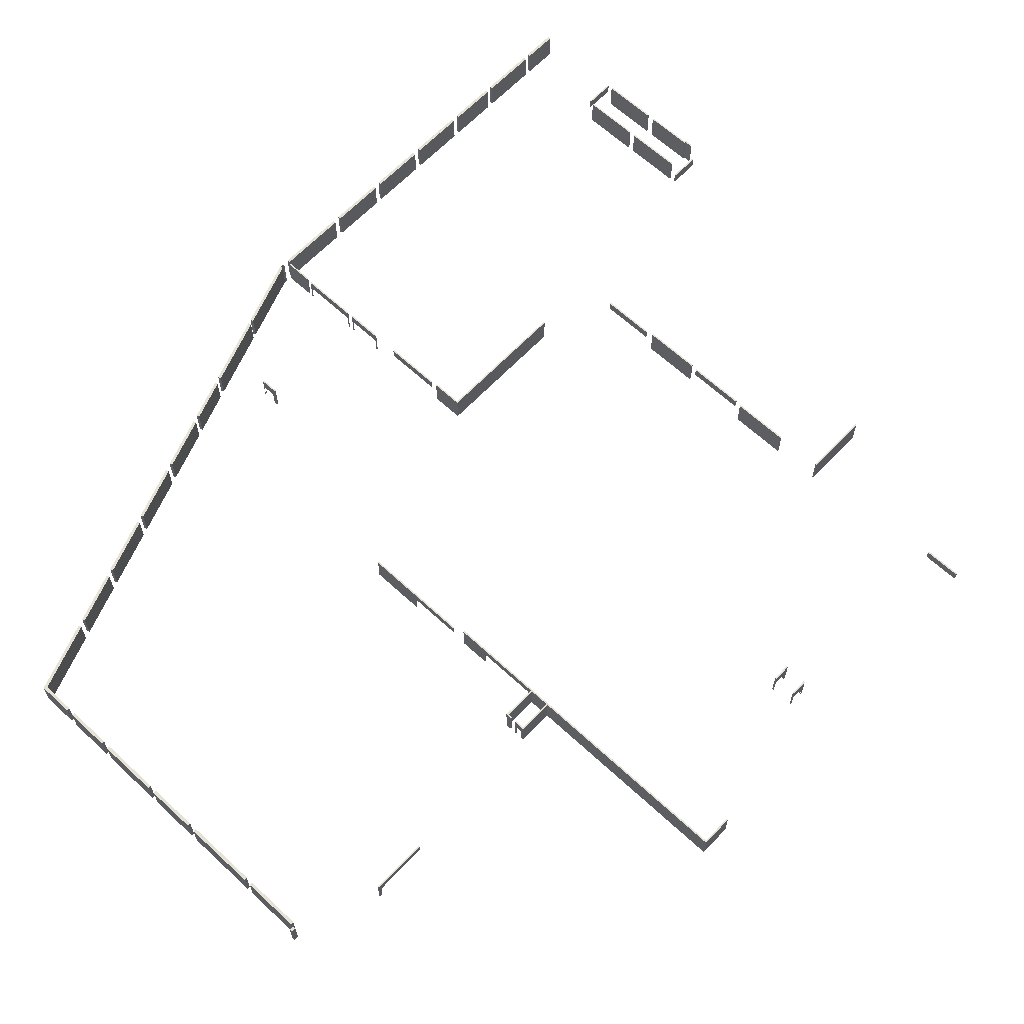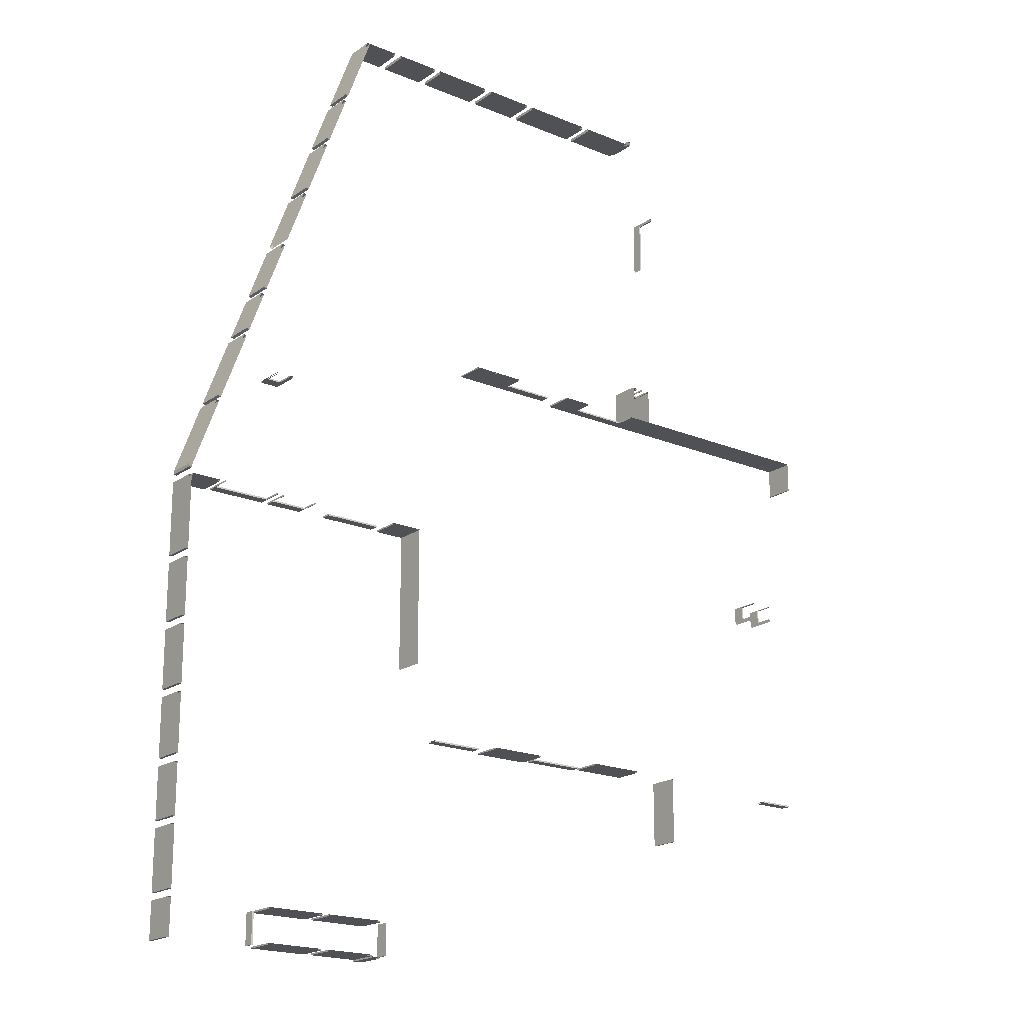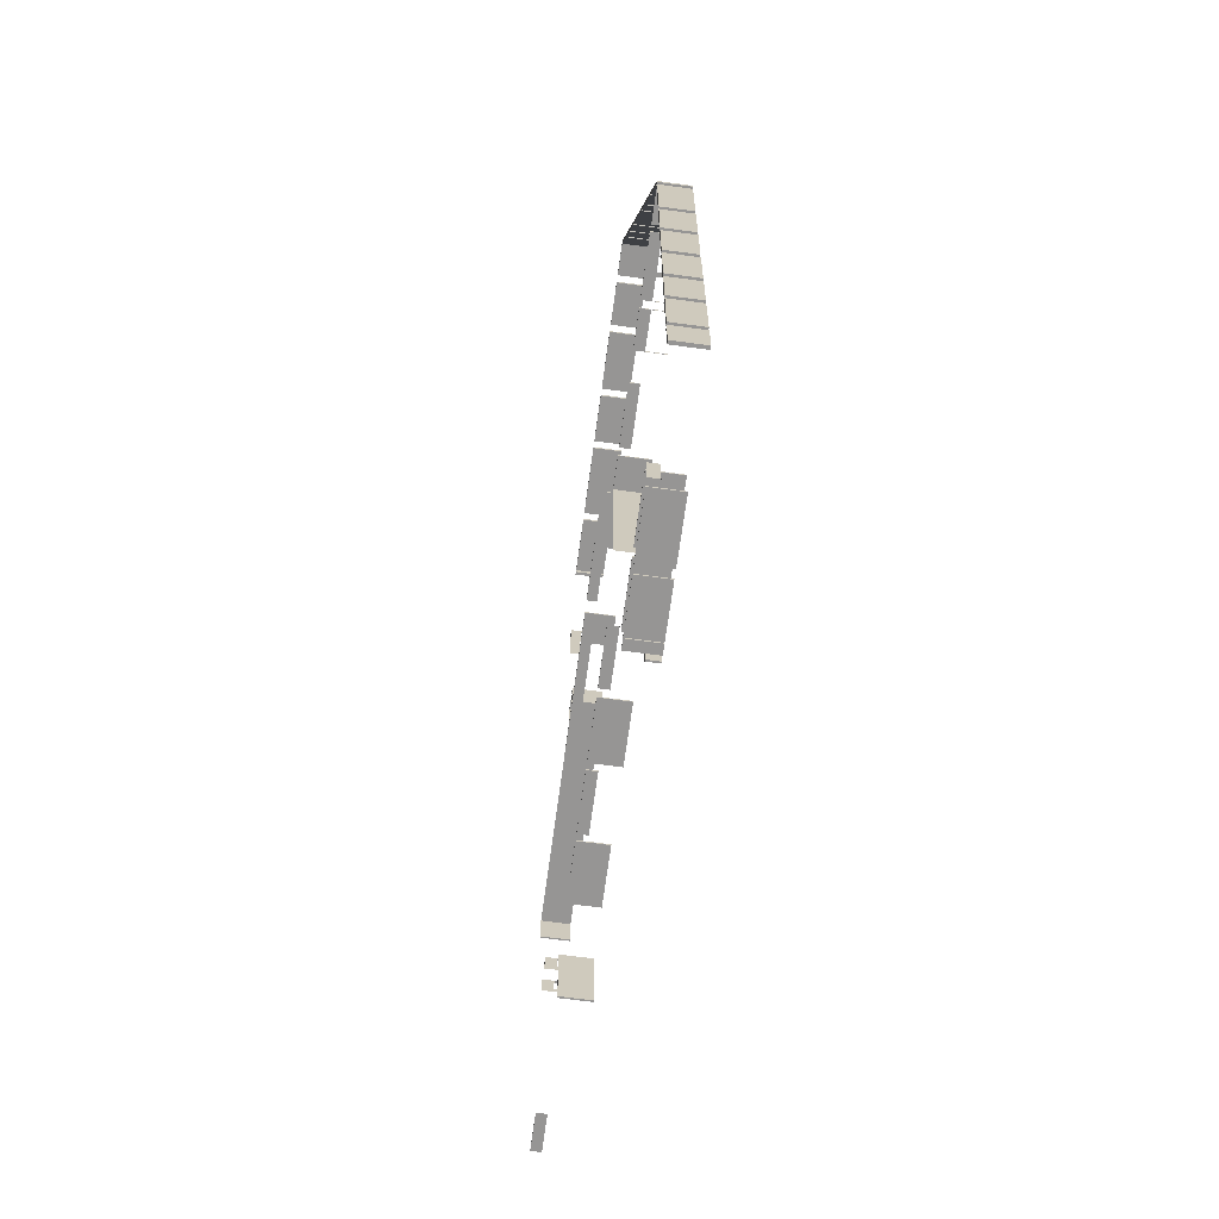
<metadata>
{"format":"obj","ext":"obj","renderer":"f3d","projection":"perspective","resolution":1024,"background":"white","views":[{"elev":63.3,"azim":43.2,"up":"+Y"},{"elev":-19.5,"azim":-38.0,"up":"+Z"},{"elev":-67.5,"azim":-97.7,"up":"+Z"}]}
</metadata>
<code>
v  330.8 129 563.1
v  330.8 200.8 563.1
v  330.8 200.8 474.3
v  330.8 129 474.3
v  334.6 200.8 559.3
v  334.6 200.8 563.1
v  334.6 129 563.1
v  334.6 129 559.3
v  334.6 129 474.3
v  334.6 200.8 474.3
v  346 129 563.1
v  346 200.8 563.1
v  346 200.8 559.3
v  346 129 559.3
v  381.9 172.5 563.1
v  381.9 129 563.1
v  387.5 129 563.1
v  387.5 200.8 563.1
v  361.1 200.8 563.1
v  363 172.5 563.1
v  361.1 129 563.1
v  363 129 563.1
v  383.8 129 559.3
v  381.9 129 559.3
v  381.9 172.5 559.3
v  387.5 129 559.3
v  363 172.5 559.3
v  363 129 559.3
v  361.1 129 559.3
v  361.1 200.8 559.3
v  383.8 200.8 559.3
v  387.5 200.8 559.3
v  387.5 129 474.3
v  387.5 200.8 474.3
v  383.8 200.8 474.3
v  383.8 129 474.3
v  408.9 176.3 1090
v  408.9 129 1090
v  408.9 129 1098
v  408.9 200.8 1098
v  408.9 200.8 957.9
v  408.9 176.3 957.9
v  412.7 200.8 1098
v  412.7 129 1098
v  412.7 129 1090
v  412.7 176.3 1090
v  412.7 176.3 957.9
v  412.7 200.8 957.9
v  -612.3 129 -1053
v  -612.3 200.8 -1053
v  -495.1 200.8 -1053
v  -495.1 129 -1053
v  -495.1 200.8 -1049
v  -612.3 200.8 -1049
v  -612.3 129 -1049
v  -495.1 129 -1049
v  -771 129 -1053
v  -771 200.8 -1053
v  -631.2 200.8 -1053
v  -631.2 129 -1053
v  -631.2 200.8 -1049
v  -771 200.8 -1049
v  -771 129 -1049
v  -631.2 129 -1049
v  -491.3 129 -1053
v  -491.3 129 -1057
v  -491.3 200.8 -1057
v  -491.3 200.8 -1053
v  -491.3 200.8 -1049
v  -491.3 129 -1049
v  -495.1 200.8 -1057
v  -495.1 129 -1057
v  -472.4 200.8 -1053
v  -472.4 129 -1053
v  -472.4 200.8 -1057
v  -472.4 129 -1057
v  -766.5 172.5 313
v  -766.5 129 313
v  -760.8 129 313
v  -757 200.8 313
v  -757 129 313
v  -802.4 200.8 313
v  -802.4 129 313
v  -800.5 129 313
v  -800.5 172.5 313
v  -760.8 200.8 313
v  -800.5 172.5 309.2
v  -800.5 129 309.2
v  -802.4 129 309.2
v  -802.4 200.8 309.2
v  -757 200.8 309.2
v  -757 129 309.2
v  -766.5 129 309.2
v  -766.5 172.5 309.2
v  -197.6 200.8 484.7
v  -197.6 129 484.7
v  -136.7 129 484.7
v  -136.7 200.8 484.7
v  -197.6 200.8 480.9
v  -136.7 200.8 480.9
v  -136.7 129 480.9
v  -197.6 129 480.9
v  321.4 176.3 474.3
v  321.4 129 474.3
v  563.1 129 474.3
v  563.1 200.8 474.3
v  97.09 200.8 474.3
v  97.09 129 474.3
v  172.1 129 474.3
v  172.1 176.3 474.3
v  909.2 200.8 470.5
v  913 200.8 470.5
v  913 129 470.5
v  909.2 129 470.5
v  563.1 129 470.5
v  563.1 200.8 470.5
v  913 200.8 474.3
v  97.09 200.8 470.5
v  97.09 129 470.5
v  913 129 474.3
v  172.1 129 470.5
v  172.1 176.3 470.5
v  321.4 176.3 470.5
v  321.4 129 470.5
v  913 129 393.9
v  913 200.8 393.9
v  909.2 200.8 393.9
v  909.2 129 393.9
v  -63.56 176.3 484.7
v  70.63 176.3 484.7
v  70.63 200.8 484.7
v  -136.7 200.8 484.7
v  -136.7 129 484.7
v  -63.56 129 484.7
v  -63.56 176.3 480.9
v  -63.56 129 480.9
v  -136.7 129 480.9
v  -136.7 200.8 480.9
v  70.63 200.8 480.9
v  70.63 176.3 480.9
v  756.1 172.5 27.28
v  756.1 129 27.28
v  756.1 129 29.17
v  756.1 200.8 29.17
v  756.1 129 -9.387
v  756.1 129 -6.74
v  756.1 172.5 -6.74
v  756.1 129 -13.17
v  756.1 129 -15.02
v  756.1 200.8 -15.02
v  756.1 200.8 -9.387
v  759.9 172.5 -6.74
v  759.9 129 -6.74
v  759.9 129 -15.02
v  759.9 200.8 -15.02
v  759.9 200.8 29.17
v  759.9 172.5 27.28
v  759.9 129 29.17
v  759.9 129 27.28
v  813.7 172.5 27.39
v  813.7 129 27.39
v  813.7 129 29.17
v  813.7 200.8 29.17
v  813.7 129 -13.13
v  813.7 129 -6.627
v  813.7 172.5 -6.627
v  813.7 200.8 -13.13
v  817.5 129 29.17
v  817.5 200.8 29.17
v  817.5 172.5 -6.627
v  817.5 172.5 27.39
v  817.5 129 27.39
v  322.3 200.8 -505.7
v  180.6 200.8 -505.7
v  180.6 129 -505.7
v  322.3 129 -505.7
v  277 200.8 -509.5
v  322.3 200.8 -509.5
v  322.3 129 -509.5
v  277 129 -509.5
v  271.3 129 -509.5
v  271.3 200.8 -509.5
v  180.6 129 -509.5
v  180.6 200.8 -509.5
v  163.6 200.8 -512.5
v  163.6 176.3 -512.5
v  21.84 176.3 -512.5
v  21.84 200.8 -512.5
v  163.6 200.8 -508.7
v  21.84 200.8 -508.7
v  21.84 176.3 -508.7
v  163.6 176.3 -508.7
v  163.6 200.8 -509.5
v  -136.9 129 -515.2
v  -136.9 200.8 -515.2
v  4.805 200.8 -515.2
v  4.805 129 -515.2
v  4.805 200.8 -511.4
v  -136.9 200.8 -511.4
v  -136.9 129 -511.4
v  4.805 129 -511.4
v  -154 200.8 -510.4
v  -154 176.3 -510.4
v  -287.2 176.3 -510.4
v  -287.2 200.8 -510.4
v  -154 200.8 -506.6
v  -287.2 200.8 -506.6
v  -287.2 176.3 -506.6
v  -154 176.3 -506.6
v  -379.8 200.8 -339.4
v  -379.8 129 -339.4
v  -379.8 129 -0.0815
v  -379.8 200.8 -0.0815
v  -379.8 129 3.699
v  -379.8 200.8 3.699
v  -376 200.8 -339.4
v  -376 200.8 3.699
v  -376 129 3.699
v  -376 129 -339.4
v  -454.5 129 -0.0815
v  -454.5 200.8 -0.0815
v  -454.5 200.8 3.699
v  -454.5 129 3.699
v  -471.5 200.8 2.142
v  -471.5 176.3 2.142
v  -613.2 176.3 2.142
v  -613.2 200.8 2.142
v  -471.5 200.8 5.922
v  -613.2 200.8 5.922
v  -613.2 176.3 5.922
v  -471.5 176.3 5.922
v  -682.7 176.3 6.111
v  -682.7 129 6.111
v  -682.2 129 6.111
v  -682.2 200.8 6.111
v  -772 129 6.111
v  -771.5 129 6.111
v  -771.5 176.3 6.111
v  -772 200.8 6.111
v  -771.5 176.3 2.331
v  -771.5 129 2.331
v  -772 129 2.331
v  -772 200.8 2.331
v  -682.2 200.8 2.331
v  -682.7 176.3 2.331
v  -682.2 129 2.331
v  -682.7 129 2.331
v  -789.5 176.3 6.772
v  -789.5 129 6.772
v  -789 129 6.772
v  -789 200.8 6.772
v  -931.7 129 6.772
v  -931.2 129 6.772
v  -931.2 176.3 6.772
v  -931.7 200.8 6.772
v  -931.2 176.3 2.992
v  -931.2 129 2.992
v  -931.7 129 2.992
v  -931.7 200.8 2.992
v  -789 200.8 2.992
v  -789.5 176.3 2.992
v  -789 129 2.992
v  -789.5 129 2.992
v  -1019 129 0.8186
v  -1019 200.8 0.8186
v  -946.8 200.8 0.8186
v  -946.8 129 0.8186
v  -1019 200.8 4.599
v  -1019 129 4.599
v  -946.8 129 4.599
v  -946.8 200.8 4.599
v  -782.8 200.8 -1049
v  -782.8 200.8 -973.5
v  -782.8 176.3 -973.5
v  -782.8 176.3 -1049
v  -786.5 200.8 -1049
v  -786.5 176.3 -1049
v  -786.5 176.3 -973.5
v  -786.5 200.8 -973.5
v  -630.2 200.8 -969.7
v  -772 200.8 -969.7
v  -772 129 -969.7
v  -630.2 129 -969.7
v  -772 200.8 -973.5
v  -630.2 200.8 -973.5
v  -630.2 129 -973.5
v  -772 129 -973.5
v  -471.5 200.8 -969.7
v  -613.2 200.8 -969.7
v  -613.2 129 -969.7
v  -471.5 129 -969.7
v  -613.2 200.8 -973.5
v  -471.5 200.8 -973.5
v  -471.5 129 -973.5
v  -613.2 129 -973.5
v  -454.5 157.8 -973.5
v  -454.5 129 -973.5
v  -454.5 129 -1049
v  -454.5 157.8 -1049
v  -458.2 157.8 -973.5
v  -458.2 157.8 -1049
v  -458.2 129 -1049
v  -458.2 129 -973.5
v  909.2 200.8 -512.7
v  909.2 176.3 -512.7
v  817.5 176.3 -512.7
v  817.5 200.8 -512.7
v  909.2 200.8 -508.9
v  817.5 200.8 -508.9
v  817.5 176.3 -508.9
v  909.2 176.3 -508.9
v  -634.3 129 1114
v  -634.3 200.8 1114
v  -680.1 200.8 987.8
v  -680.1 129 987.8
v  -673 200.8 985.3
v  -627.2 200.8 1111
v  -627.2 129 1111
v  -673 129 985.3
v  330.8 129 1317
v  330.8 200.8 1317
v  330.8 200.8 1306
v  330.8 129 1306
v  338.4 200.8 1317
v  338.4 129 1317
v  338.4 129 1306
v  338.4 200.8 1306
v  -1030 129 -813.8
v  -1030 200.8 -813.8
v  -1030 200.8 -956.5
v  -1030 129 -956.5
v  -1022 200.8 -956.5
v  -1022 200.8 -813.8
v  -1022 129 -813.8
v  -1022 129 -956.5
v  -1030 129 -674.9
v  -1030 200.8 -674.9
v  -1030 200.8 -796.8
v  -1030 129 -796.8
v  -1022 200.8 -674.9
v  -1022 129 -674.9
v  -1022 129 -796.8
v  -1022 200.8 -796.8
v  -1030 129 -198.6
v  -1030 200.8 -198.6
v  -1030 200.8 -338.4
v  -1030 129 -338.4
v  -1022 200.8 -198.6
v  -1022 129 -198.6
v  -1022 129 -338.4
v  -1022 200.8 -338.4
v  -1030 129 -0.9075
v  -1030 200.8 -0.9075
v  -1030 200.8 -179.7
v  -1030 129 -179.7
v  -1022 200.8 -0.9075
v  -1022 129 -0.9075
v  -1022 129 -179.7
v  -1022 200.8 -179.7
v  -1030 129 26.61
v  -1030 200.8 26.61
v  -1030 200.8 17.99
v  -1030 129 17.99
v  -1022 200.8 25.28
v  -1022 129 25.28
v  -1022 129 17.99
v  -1022 200.8 17.99
v  -966.2 129 201.9
v  -966.2 200.8 201.9
v  -959.1 200.8 199.3
v  -959.1 129 199.3
v  -899 129 386.5
v  -899 200.8 386.5
v  -961.9 200.8 213.6
v  -961.9 129 213.6
v  -917.7 200.8 313
v  -891.9 200.8 383.9
v  -891.9 129 383.9
v  -917.7 129 313
v  -919.1 129 309.2
v  -919.1 200.8 309.2
v  -954.8 129 211
v  -954.8 200.8 211
v  -855 129 507.3
v  -855 200.8 507.3
v  -892.5 200.8 404.3
v  -892.5 129 404.3
v  -847.9 200.8 504.7
v  -847.9 129 504.7
v  -885.4 129 401.7
v  -885.4 200.8 401.7
v  -801.1 129 655.2
v  -801.1 200.8 655.2
v  -848.5 200.8 525
v  -848.5 129 525
v  -794 200.8 652.6
v  -794 129 652.6
v  -841.4 129 522.5
v  -841.4 200.8 522.5
v  -744.2 129 811.6
v  -744.2 200.8 811.6
v  -794 200.8 674.7
v  -794 129 674.7
v  -750 200.8 773.5
v  -737.1 200.8 809
v  -737.1 129 809
v  -750 129 773.5
v  -751.3 129 770
v  -786.9 129 672.2
v  -786.9 200.8 672.2
v  -751.3 200.8 770
v  -686.6 129 970.1
v  -686.6 200.8 970.1
v  -737.8 200.8 829.4
v  -737.8 129 829.4
v  -730.7 200.8 826.8
v  -679.5 200.8 967.5
v  -679.5 129 967.5
v  -730.7 129 826.8
v  -564.4 129 1306
v  -564.4 200.8 1306
v  -627.8 200.8 1132
v  -627.8 129 1132
v  -559.1 200.8 1298
v  -556.3 200.8 1306
v  -556.3 129 1306
v  -559.1 129 1298
v  -620.7 129 1129
v  -620.7 200.8 1129
v  -603.8 200.8 1175
v  -603.8 129 1175
v  -602.4 200.8 1179
v  -602.4 129 1179
v  -585.9 129 1225
v  -585.9 200.8 1225
v  -584.5 200.8 1228
v  -584.5 129 1228
v  -477.3 129 1306
v  -477.3 200.8 1306
v  -477.3 200.8 1298
v  -477.3 129 1298
v  -520.6 129 1298
v  -520.6 200.8 1298
v  -524.4 129 1298
v  -524.4 200.8 1298
v  -458.4 200.8 1306
v  -458.4 129 1306
v  -347.7 129 1306
v  -347.7 200.8 1306
v  -458.4 200.8 1298
v  -347.7 200.8 1298
v  -347.7 129 1298
v  -458.4 129 1298
v  -177.6 200.8 1306
v  -328.8 200.8 1306
v  -328.8 129 1306
v  -177.6 129 1306
v  -328.8 200.8 1298
v  -177.6 200.8 1298
v  -177.6 129 1298
v  -328.8 129 1298
v  -158.7 200.8 1306
v  -158.7 129 1306
v  -35.83 129 1306
v  -35.83 200.8 1306
v  -158.7 200.8 1298
v  -35.83 200.8 1298
v  -35.83 129 1298
v  -158.7 129 1298
v  -16.93 200.8 1306
v  -16.93 129 1306
v  162.6 129 1306
v  162.6 200.8 1306
v  -16.93 200.8 1298
v  162.6 200.8 1298
v  162.6 129 1298
v  -16.93 129 1298
v  323.3 200.8 1306
v  181.5 200.8 1306
v  181.5 129 1306
v  323.3 129 1306
v  181.5 200.8 1298
v  323.3 200.8 1298
v  323.3 129 1298
v  181.5 129 1298
v  817.5 129 -6.627
v  817.5 129 -13.13
v  817.5 200.8 -13.13
v  443.4 200.8 -509.5
v  439.6 200.8 -509.5
v  439.6 129 -509.5
v  443.4 129 -509.5
v  443.4 129 -670.1
v  443.4 200.8 -670.1
v  443.4 129 -673.9
v  443.4 200.8 -673.9
v  439.6 200.8 -673.9
v  439.6 129 -673.9
v  -1030 129 -973.5
v  -1030 200.8 -973.5
v  -1030 200.8 -1060
v  -1030 129 -1060
v  -1022 200.8 -973.5
v  -1022 129 -973.5
v  -1022 129 -1005
v  -1022 200.8 -1005
v  -1022 129 -1008
v  -1022 129 -1060
v  -1022 200.8 -1060
v  -1022 200.8 -1008
v  -1030 129 -516.1
v  -1030 200.8 -516.1
v  -1030 200.8 -656
v  -1030 129 -656
v  -1022 200.8 -656
v  -1022 200.8 -516.1
v  -1022 129 -516.1
v  -1022 129 -656
v  -1030 129 -357.3
v  -1030 200.8 -357.3
v  -1030 200.8 -497.2
v  -1030 129 -497.2
v  -1022 200.8 -497.2
v  -1022 200.8 -357.3
v  -1022 129 -357.3
v  -1022 129 -497.2
g B3A_T_tujian_005_lou
f 1 2 3 4
f 5 6 7 8
f 8 9 10 5
f 5 10 3 2
f 5 2 6
f 9 4 3 10
f 2 1 7 6
f 6 7 11 12
f 5 13 14 8
f 12 11 14 13
f 6 12 13 5
f 8 7 6 5
f 15 16 17 18
f 15 18 19 20
f 21 22 20 19
f 23 24 25 26
f 27 28 29 30
f 27 30 31 25
f 25 31 32 26
f 31 30 19 18
f 31 18 32
f 21 19 30 29
f 18 17 26 32
f 24 16 15 25
f 25 15 20 27
f 27 20 22 28
f 32 26 33 34
f 31 35 36 23
f 32 34 35 31
f 33 36 35 34
f 37 38 39 40
f 40 41 42 37
f 43 44 45 46
f 43 46 47 48
f 40 39 44 43
f 43 48 41 40
f 46 37 42 47
f 45 38 37 46
f 49 50 51 52
f 53 54 55 56
f 50 49 55 54
f 51 50 54 53
f 57 58 59 60
f 61 62 63 64
f 58 57 63 62
f 59 58 62 61
f 60 59 61 64
f 65 66 67 68
f 65 68 69 70
f 52 56 53 51
f 52 51 71 72
f 67 71 51 68
f 53 69 68 51
f 53 56 70 69
f 66 72 71 67
f 73 68 65 74
f 67 75 76 66
f 73 74 76 75
f 67 68 73 75
f 77 78 79 80
f 79 81 80
f 82 83 84 85
f 86 82 85 80
f 77 80 85
f 87 88 89 90
f 91 92 93 94
f 90 91 94 87
f 86 80 91 90
f 86 90 82
f 93 78 77 94
f 94 77 85 87
f 80 81 92 91
f 95 96 97 98
f 99 100 101 102
f 98 97 101 100
f 95 98 100 99
f 96 95 99 102
f 103 104 105 106
f 107 108 109 110
f 106 107 110 103
f 111 112 113 114
f 111 114 115 116
f 117 112 111 116
f 117 116 118 106
f 118 107 106
f 108 107 118 119
f 117 120 113 112
f 109 121 122 110
f 122 123 103 110
f 123 124 104 103
f 112 113 125 126
f 111 127 128 114
f 126 125 128 127
f 112 126 127 111
f 129 130 131 132
f 129 132 133 134
f 135 136 137 138
f 135 138 139 140
f 131 130 140 139
f 132 131 139 138
f 133 132 138 137
f 129 135 140 130
f 134 136 135 129
f 141 142 143 144
f 145 146 147 148
f 149 148 147 150
f 150 147 151
f 144 151 147 141
f 152 153 154 155
f 152 155 156 157
f 158 159 157 156
f 155 150 151
f 151 144 156 155
f 143 158 156 144
f 159 142 141 157
f 157 141 147 152
f 160 161 162 163
f 164 165 166 167
f 163 167 166 160
f 162 168 169 163
f 166 170 171 160
f 160 171 172 161
f 173 174 175 176
f 177 178 179 180
f 177 180 181 182
f 181 183 184 182
f 173 176 179 178
f 173 178 177 182
f 182 184 174 173
f 175 174 184 183
f 185 186 187 188
f 189 190 191 192
f 188 187 191 190
f 193 185 188 190
f 193 190 189
f 191 187 186 192
f 194 195 196 197
f 198 199 200 201
f 195 194 200 199
f 196 195 199 198
f 197 196 198 201
f 202 203 204 205
f 206 207 208 209
f 202 205 207 206
f 203 202 206 209
f 203 209 208 204
f 210 211 212 213
f 214 215 213 212
f 216 217 218 219
f 213 215 217 216
f 213 216 210
f 215 214 218 217
f 220 221 213 212
f 222 223 214 215
f 221 220 223 222
f 213 221 222 215
f 224 225 226 227
f 228 229 230 231
f 227 226 230 229
f 224 227 229 228
f 225 224 228 231
f 230 226 225 231
f 232 233 234 235
f 236 237 238 239
f 235 239 238 232
f 240 241 242 243
f 240 243 244 245
f 246 247 245 244
f 239 235 244 243
f 236 239 243 242
f 234 246 244 235
f 240 245 232 238
f 232 245 247 233
f 237 241 240 238
f 248 249 250 251
f 252 253 254 255
f 251 255 254 248
f 256 257 258 259
f 256 259 260 261
f 262 263 261 260
f 251 250 262 260
f 255 251 260 259
f 252 255 259 258
f 256 261 248 254
f 248 261 263 249
f 253 257 256 254
f 264 265 266 267
f 268 269 270 271
f 265 264 269 268
f 266 265 268 271
f 267 266 271 270
f 272 273 274 275
f 276 277 278 279
f 272 275 277 276
f 273 272 276 279
f 274 273 279 278
f 274 278 277 275
f 280 281 282 283
f 284 285 286 287
f 280 283 286 285
f 281 280 285 284
f 282 281 284 287
f 288 289 290 291
f 292 293 294 295
f 288 291 294 293
f 289 288 293 292
f 290 289 292 295
f 296 297 298 299
f 300 301 302 303
f 299 298 302 301
f 296 299 301 300
f 297 296 300 303
f 304 305 306 307
f 308 309 310 311
f 304 307 309 308
f 305 304 308 311
f 310 306 305 311
f 312 313 314 315
f 316 317 318 319
f 313 312 318 317
f 314 313 317 316
f 315 314 316 319
f 320 321 322 323
f 324 325 326 327
f 321 320 325 324
f 327 322 321 324
f 323 322 327 326
f 328 329 330 331
f 332 333 334 335
f 333 329 328 334
f 330 329 333 332
f 335 331 330 332
f 336 337 338 339
f 340 341 342 343
f 340 337 336 341
f 338 337 340 343
f 342 339 338 343
f 344 345 346 347
f 348 349 350 351
f 348 345 344 349
f 346 345 348 351
f 350 347 346 351
f 352 353 354 355
f 356 357 358 359
f 356 353 352 357
f 354 353 356 359
f 358 355 354 359
f 360 361 362 363
f 364 365 366 367
f 366 363 362 367
f 368 369 361 360
f 364 370 371 365
f 369 368 371 370
f 364 361 369 370
f 372 373 374 375
f 376 377 378 379
f 376 379 380 381
f 380 382 383 381
f 373 372 378 377
f 373 377 376 381
f 381 383 374 373
f 375 374 383 382
f 384 385 386 387
f 388 389 390 391
f 385 384 389 388
f 391 386 385 388
f 387 386 391 390
f 392 393 394 395
f 396 397 398 399
f 393 392 397 396
f 399 394 393 396
f 395 394 399 398
f 400 401 402 403
f 404 405 406 407
f 408 409 410 411
f 407 408 411 404
f 401 400 406 405
f 401 405 404 411
f 411 410 402 401
f 412 413 414 415
f 416 417 418 419
f 413 412 418 417
f 414 413 417 416
f 415 414 416 419
f 420 421 422 423
f 424 425 426 427
f 428 429 430 431
f 431 430 432 433
f 434 433 432 435
f 434 435 436 437
f 427 437 436 424
f 421 425 424 436
f 421 436 435 422
f 430 429 422 432
f 435 432 422
f 423 422 429 428
f 421 420 426 425
f 425 426 438 439
f 440 441 442 443
f 444 427 424 445
f 442 444 445 443
f 440 439 438 441
f 445 424 425 443
f 439 440 443 425
f 446 447 448 449
f 450 451 452 453
f 451 449 448 452
f 446 449 451 450
f 453 447 446 450
f 454 455 456 457
f 458 459 460 461
f 459 454 457 460
f 455 454 459 458
f 461 456 455 458
f 462 463 464 465
f 466 467 468 469
f 467 465 464 468
f 462 465 467 466
f 469 463 462 466
f 470 471 472 473
f 474 475 476 477
f 475 473 472 476
f 470 473 475 474
f 477 471 470 474
f 478 479 480 481
f 482 483 484 485
f 483 478 481 484
f 479 478 483 482
f 485 480 479 482
f 169 168 172 171
f 486 487 488 170
f 171 170 488 169
f 488 167 163 169
f 489 490 491 492
f 489 492 493 494
f 494 493 495 496
f 494 496 497 490
f 494 490 489
f 497 496 495 498
f 497 498 491 490
f 499 500 501 502
f 503 504 505 506
f 507 508 509 510
f 507 510 506 505
f 503 500 499 504
f 500 503 506 510
f 510 509 501 500
f 508 502 501 509
f 511 512 513 514
f 515 516 517 518
f 516 512 511 517
f 513 512 516 515
f 518 514 513 515
f 519 520 521 522
f 523 524 525 526
f 524 520 519 525
f 521 520 524 523
f 526 522 521 523
f 120 117 106 105
f 122 121 119 118
f 123 122 118 116
f 124 123 116 115

</code>
